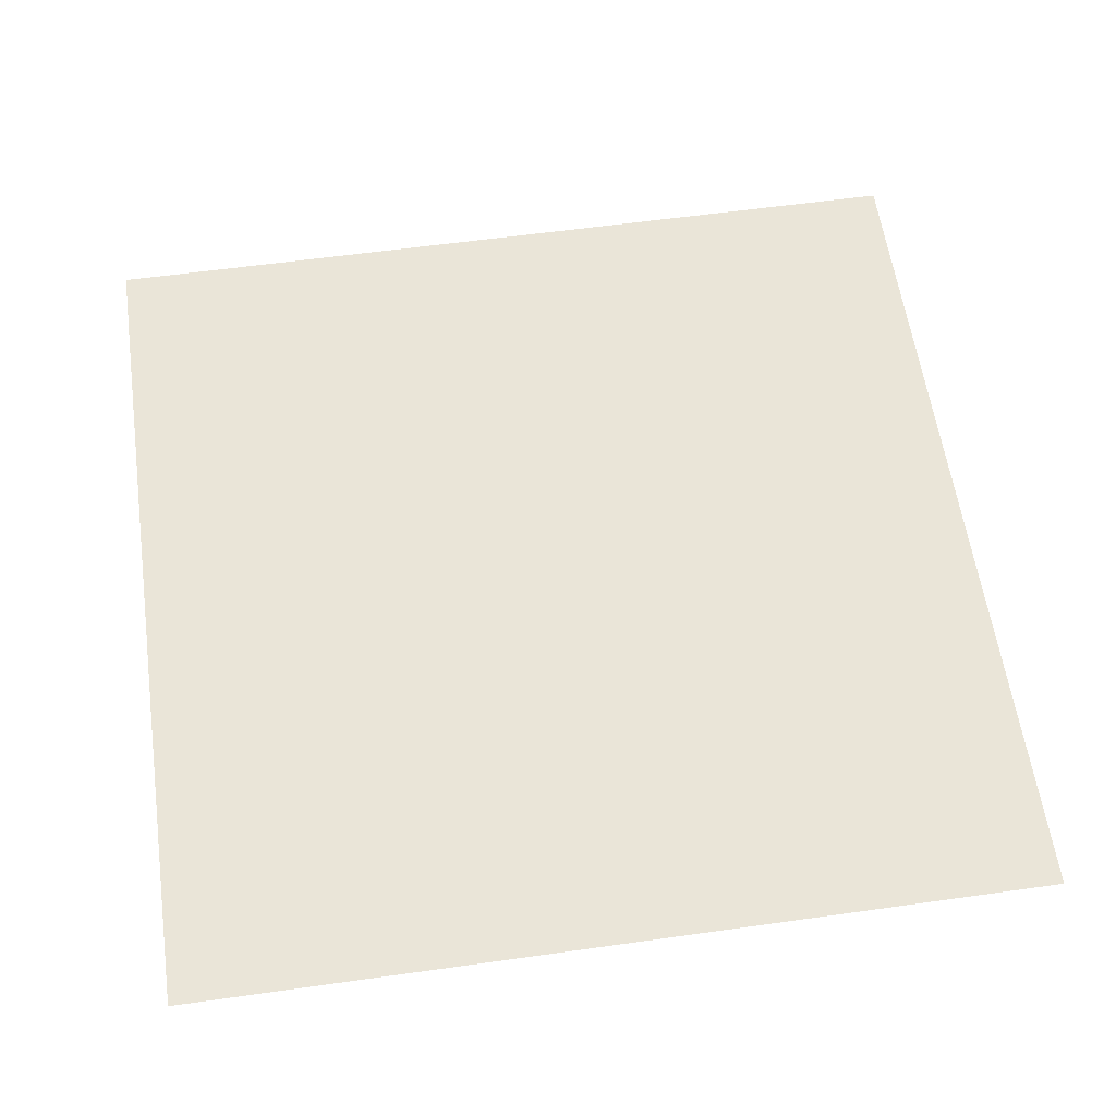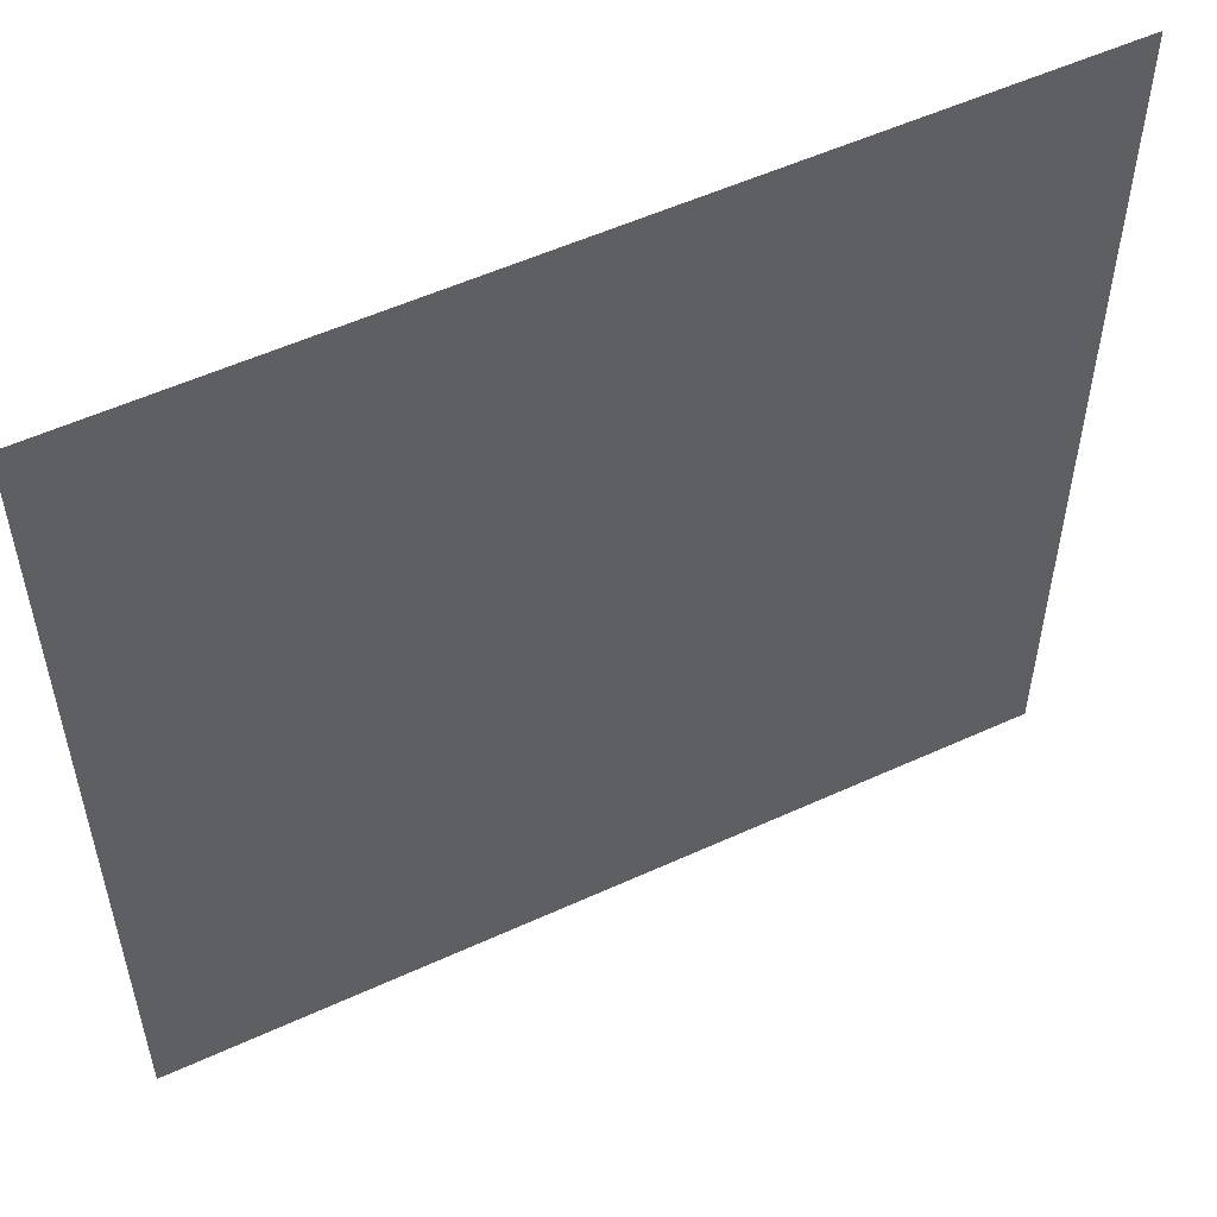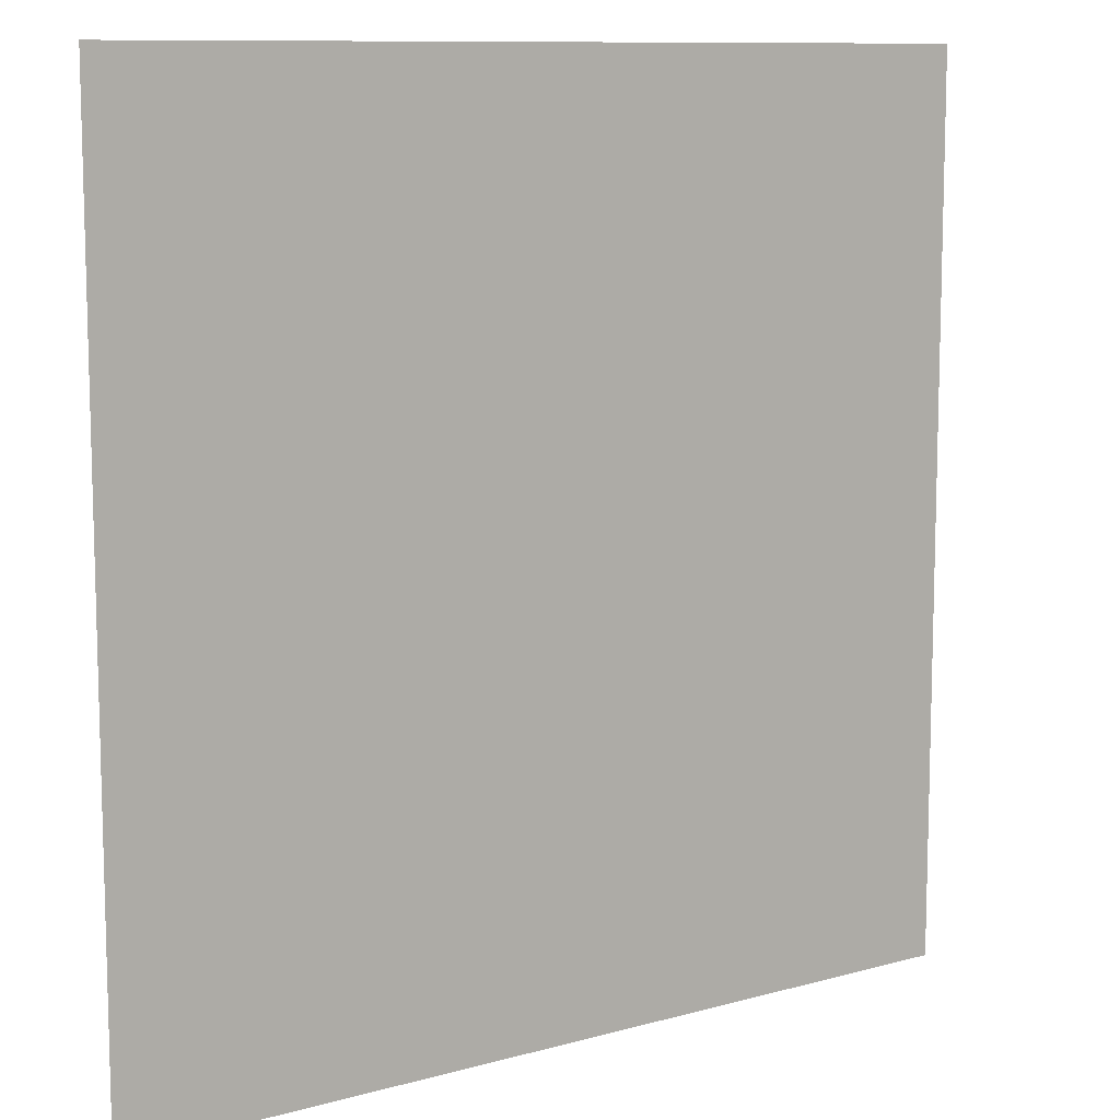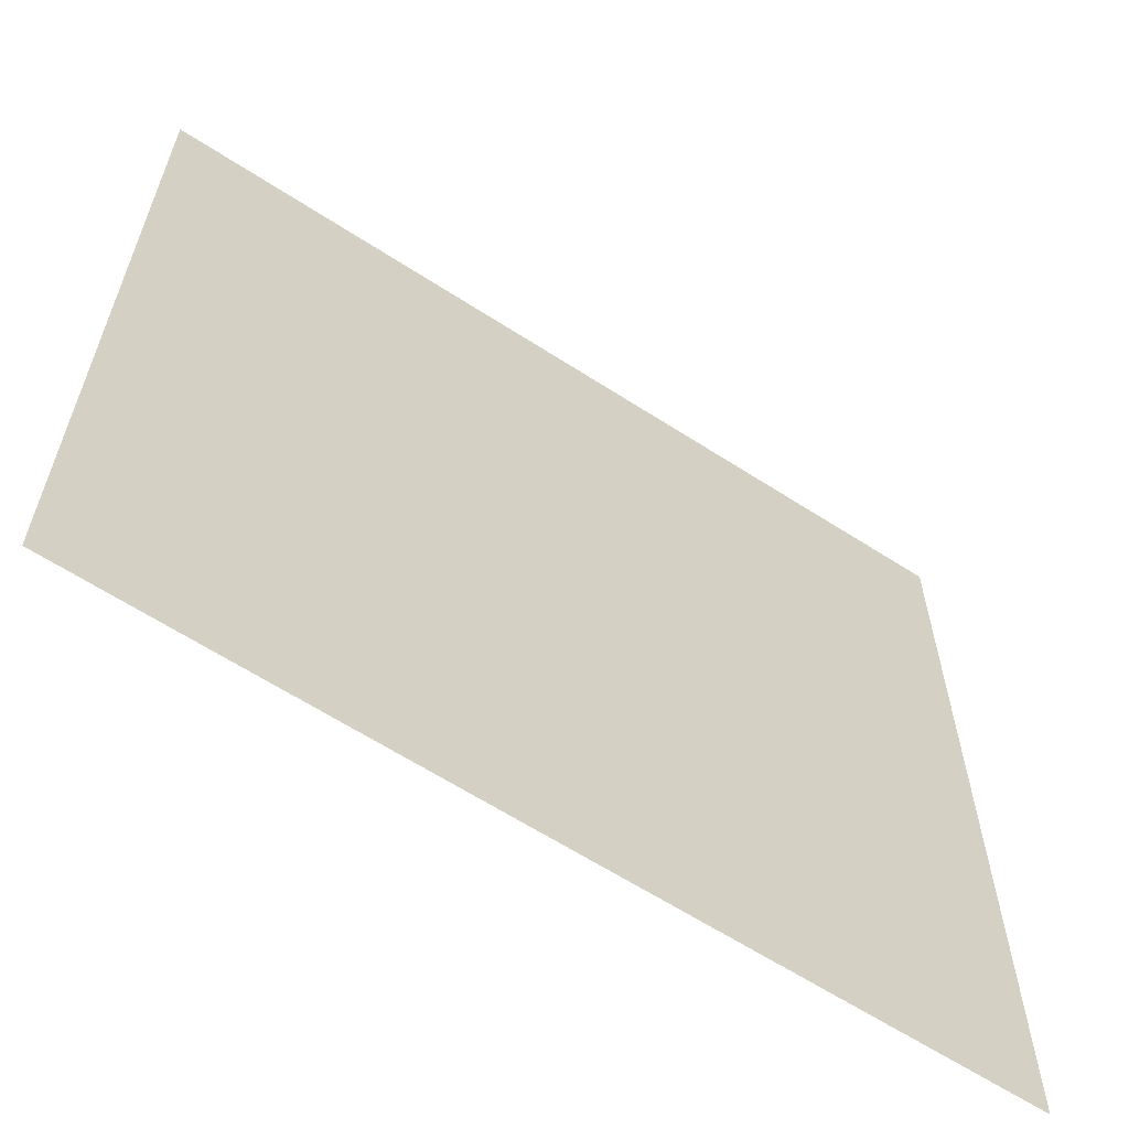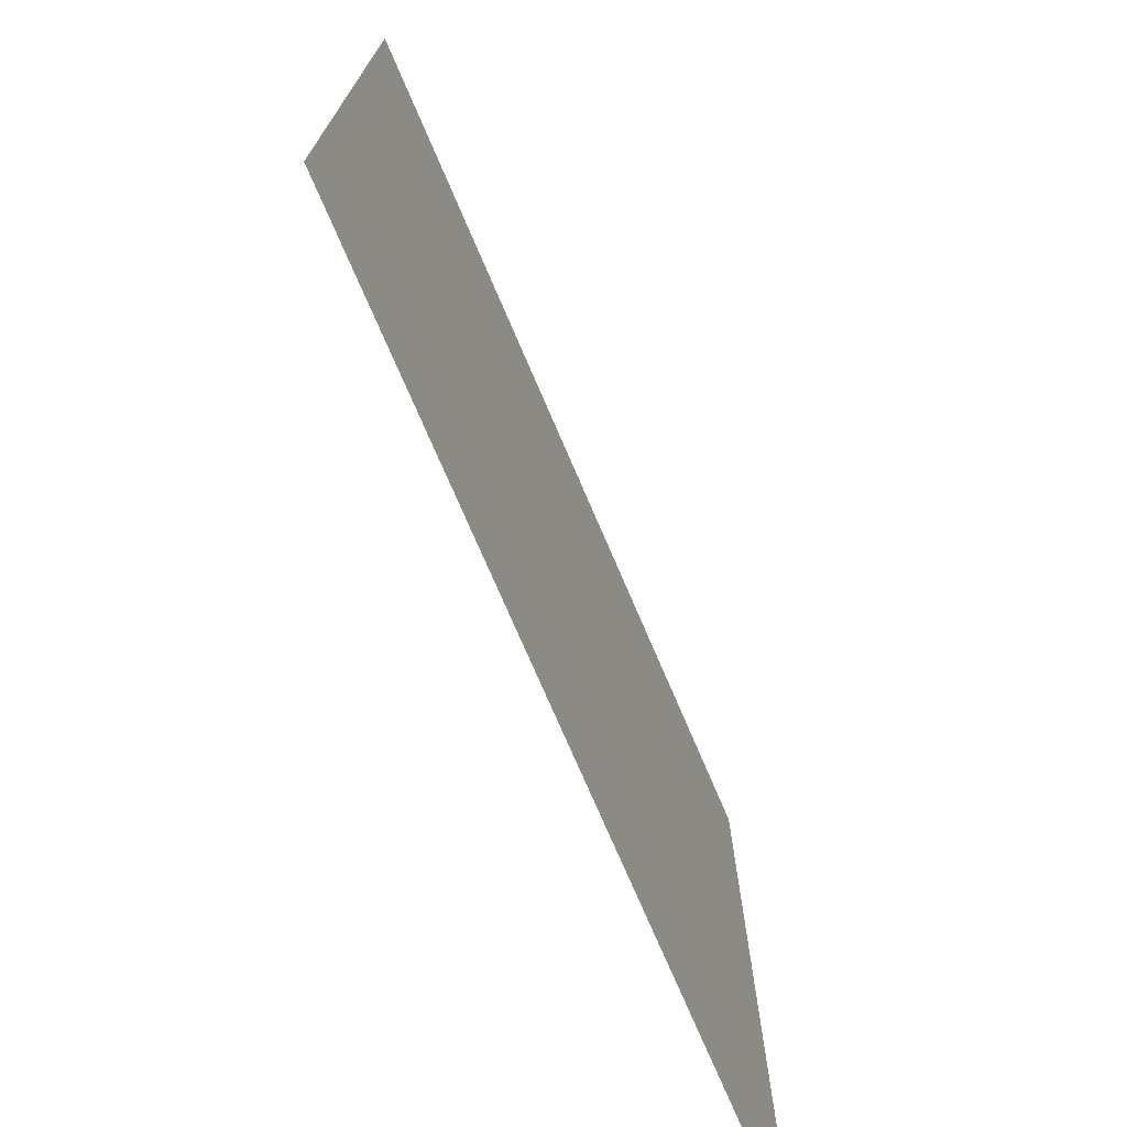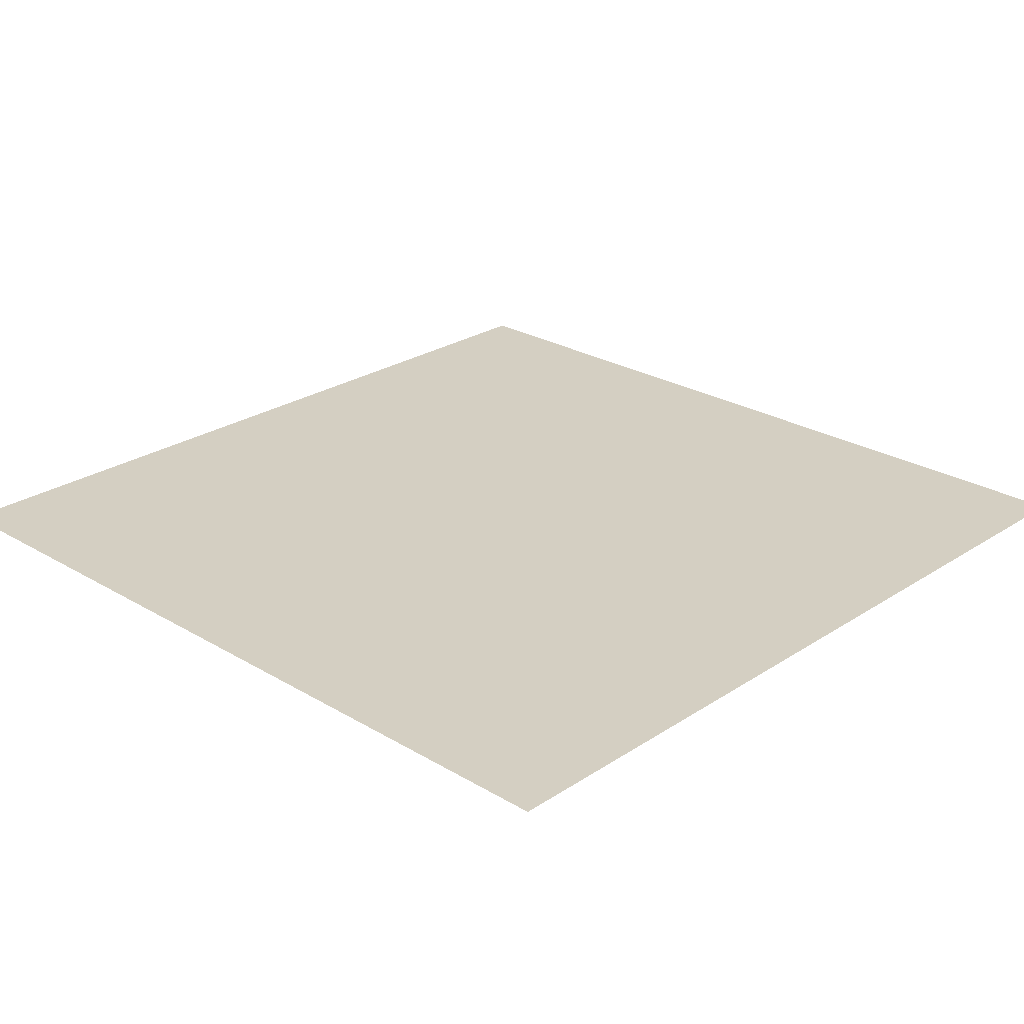
<metadata>
{"format":"obj","ext":"obj","renderer":"f3d","projection":"perspective","resolution":1024,"background":"white","views":[{"elev":59.3,"azim":171.8,"up":"+Z"},{"elev":54.4,"azim":154.1,"up":"+Y"},{"elev":10.2,"azim":-35.4,"up":"+Y"},{"elev":-62.7,"azim":-33.3,"up":"+Y"},{"elev":-74.1,"azim":113.2,"up":"+Y"},{"elev":25.5,"azim":-46.3,"up":"+Z"}]}
</metadata>
<code>
g eba001_sky_037
v -8.503 -8.5 0
v -8.503 8.5 0
v 8.497 8.5 0
v 8.497 -8.5 0
g eba001_sky_037_0
f 3 2 1
f 4 3 1

</code>
